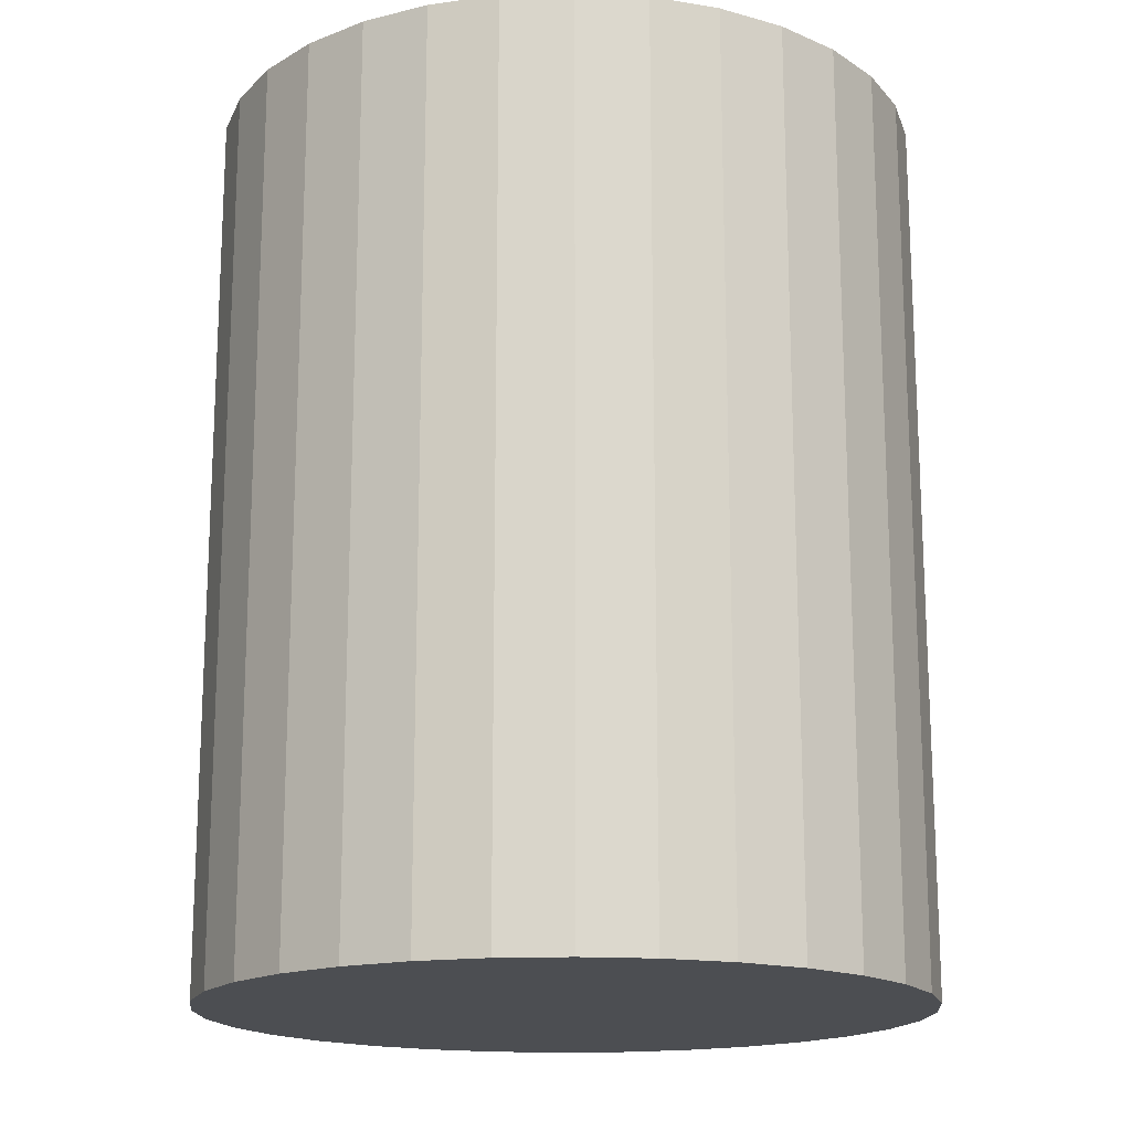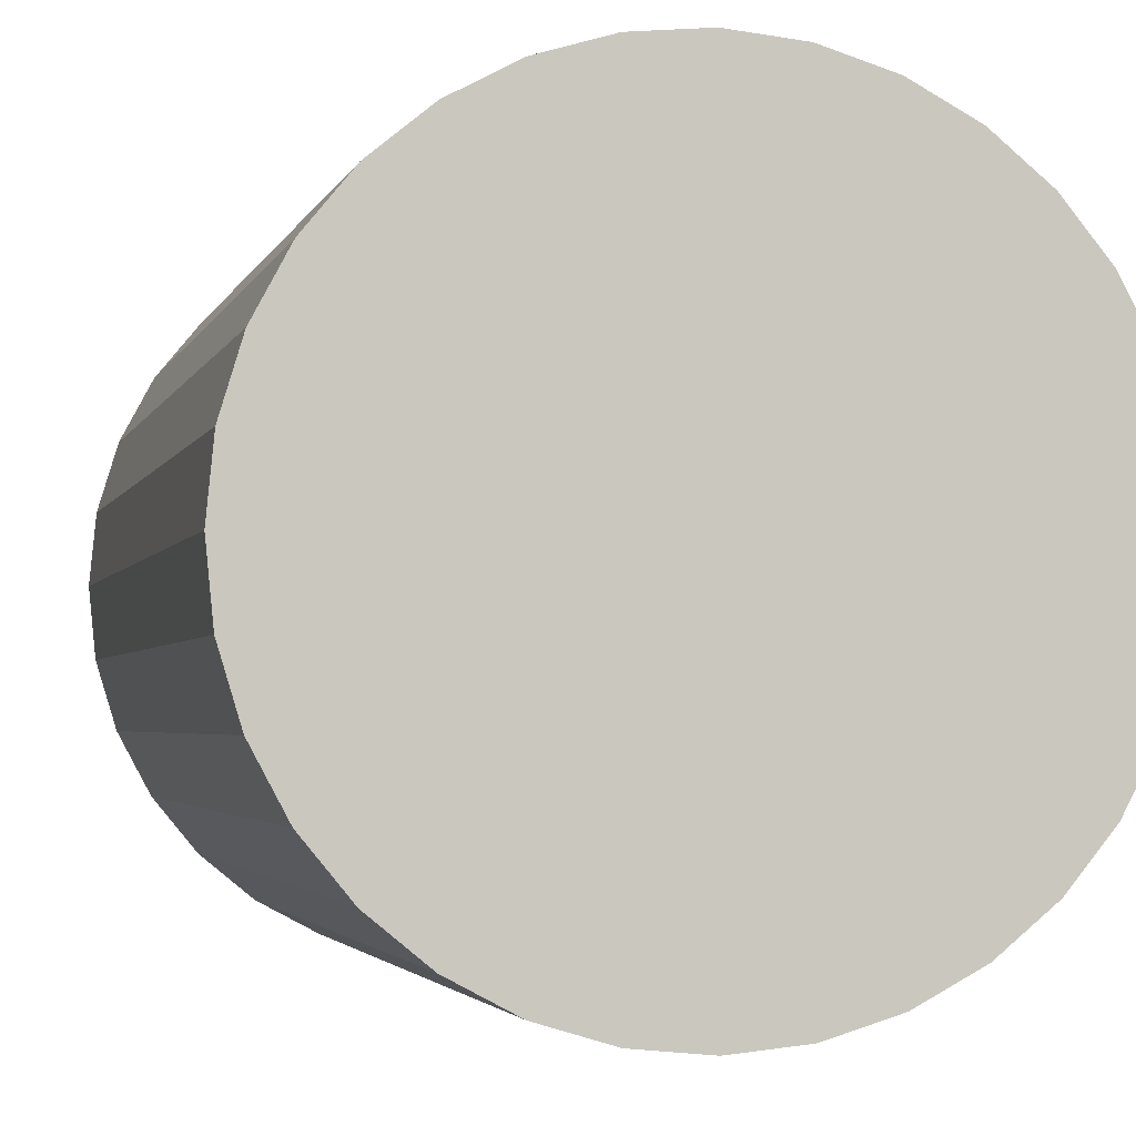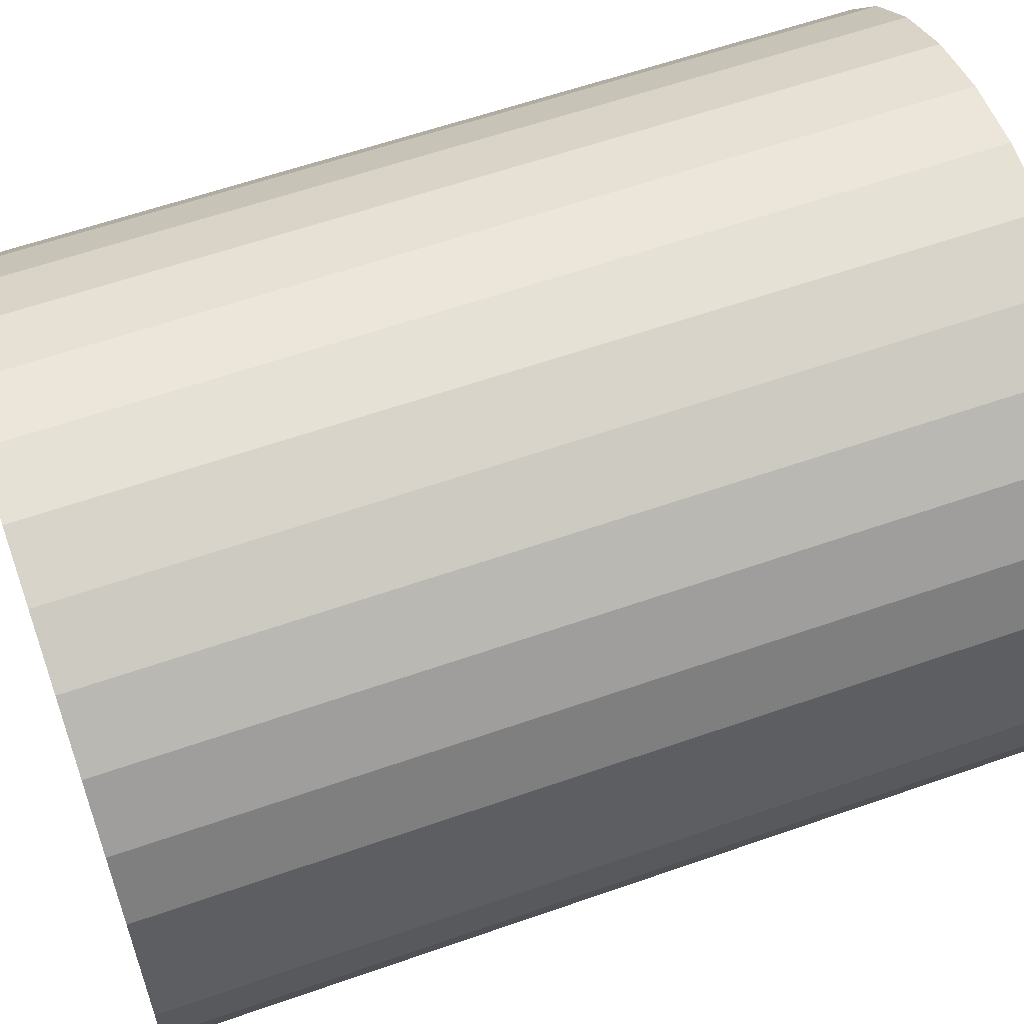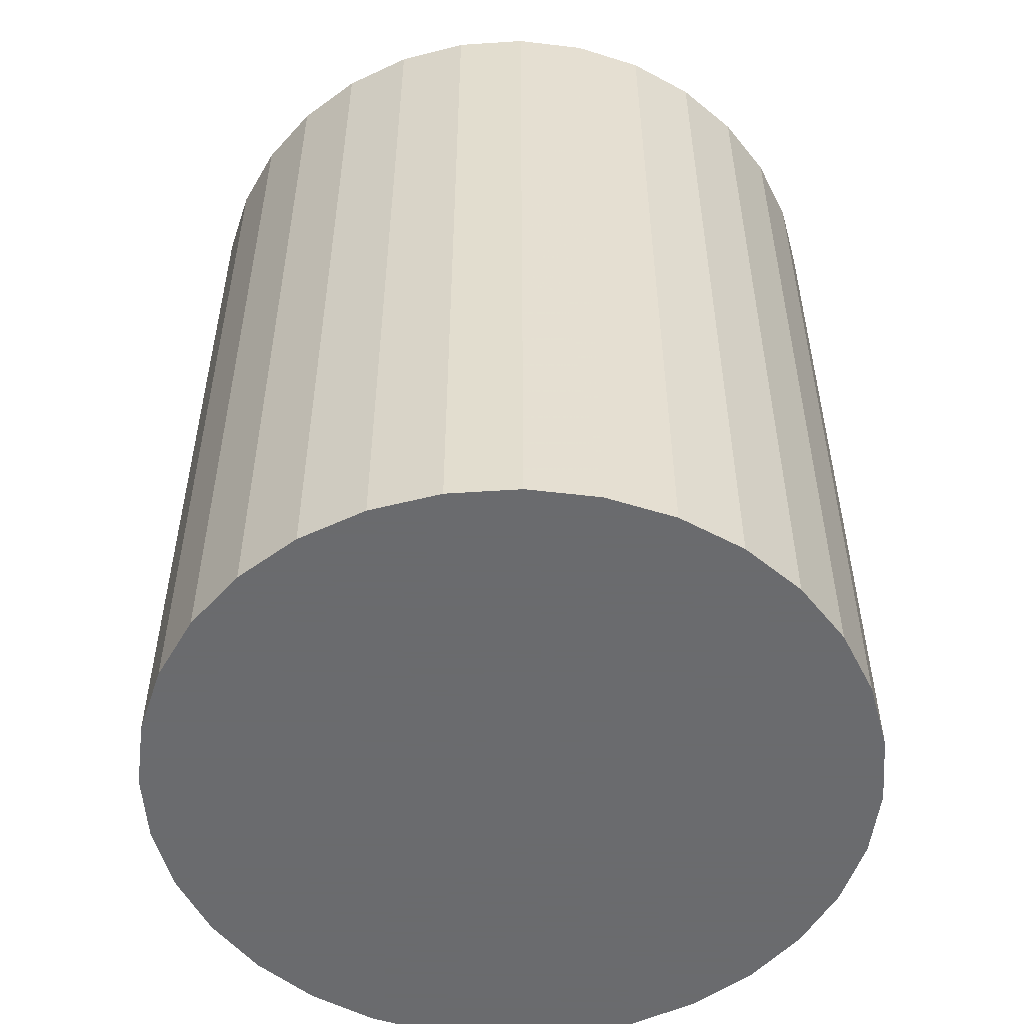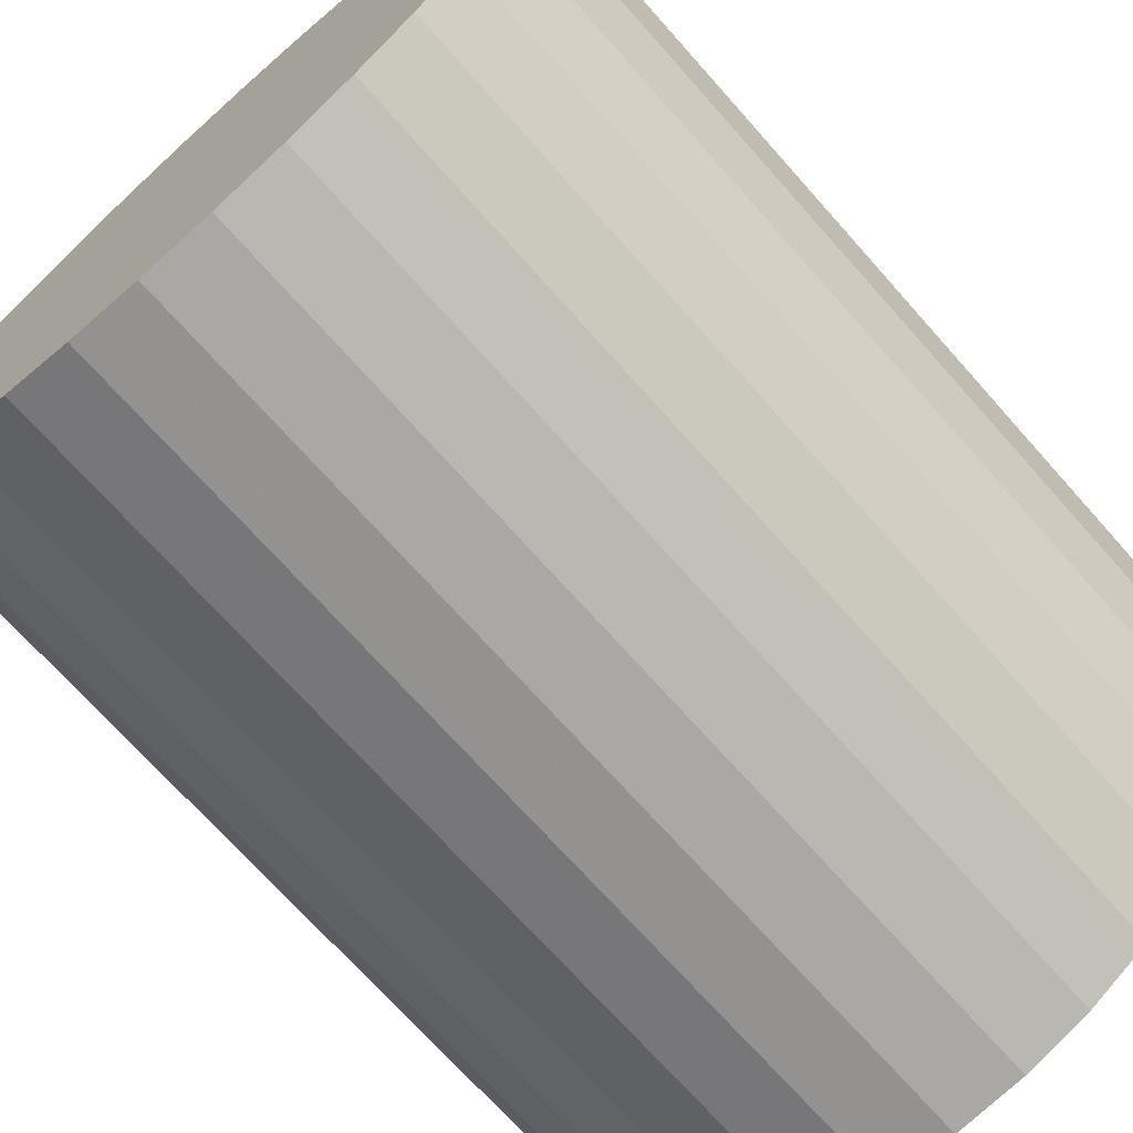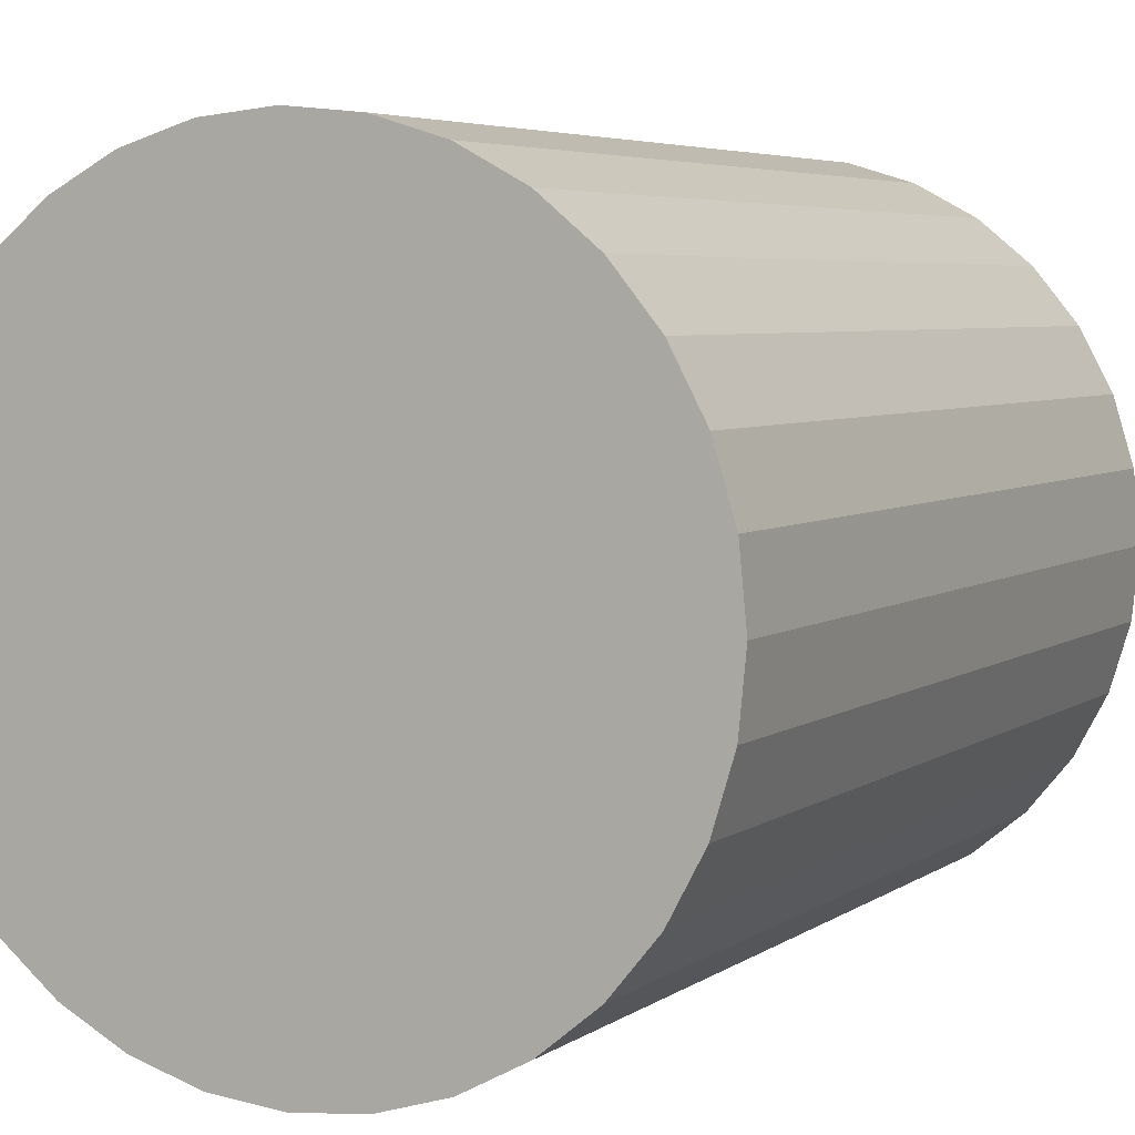
<metadata>
{"format":"obj","ext":"obj","renderer":"f3d","projection":"perspective","resolution":1024,"background":"white","views":[{"elev":-16.9,"azim":-102.6,"up":"+Z"},{"elev":-2.8,"azim":166.4,"up":"+Y"},{"elev":59.7,"azim":-109.8,"up":"+Y"},{"elev":-53.3,"azim":-1.6,"up":"+Z"},{"elev":-70.9,"azim":-138.4,"up":"+Y"},{"elev":4.9,"azim":26.8,"up":"+Y"}]}
</metadata>
<code>
v 0 0 -0.02416
v 0.01936 0 -0.02416
v 0.01936 0 0.02416
v 0 0 0.02416
v 0.01898 0.003776 -0.02416
v 0.01898 0.003776 0.02416
v 0.01788 0.007407 -0.02416
v 0.01788 0.007407 0.02416
v 0.01609 0.01075 -0.02416
v 0.01609 0.01075 0.02416
v 0.01369 0.01369 -0.02416
v 0.01369 0.01369 0.02416
v 0.01075 0.01609 -0.02416
v 0.01075 0.01609 0.02416
v 0.007407 0.01788 -0.02416
v 0.007407 0.01788 0.02416
v 0.003776 0.01898 -0.02416
v 0.003776 0.01898 0.02416
v 0 0.01936 -0.02416
v 0 0.01936 0.02416
v -0.003776 0.01898 -0.02416
v -0.003776 0.01898 0.02416
v -0.007407 0.01788 -0.02416
v -0.007407 0.01788 0.02416
v -0.01075 0.01609 -0.02416
v -0.01075 0.01609 0.02416
v -0.01369 0.01369 -0.02416
v -0.01369 0.01369 0.02416
v -0.01609 0.01075 -0.02416
v -0.01609 0.01075 0.02416
v -0.01788 0.007407 -0.02416
v -0.01788 0.007407 0.02416
v -0.01898 0.003776 -0.02416
v -0.01898 0.003776 0.02416
v -0.01936 0 -0.02416
v -0.01936 0 0.02416
v -0.01898 -0.003776 -0.02416
v -0.01898 -0.003776 0.02416
v -0.01788 -0.007407 -0.02416
v -0.01788 -0.007407 0.02416
v -0.01609 -0.01075 -0.02416
v -0.01609 -0.01075 0.02416
v -0.01369 -0.01369 -0.02416
v -0.01369 -0.01369 0.02416
v -0.01075 -0.01609 -0.02416
v -0.01075 -0.01609 0.02416
v -0.007407 -0.01788 -0.02416
v -0.007407 -0.01788 0.02416
v -0.003776 -0.01898 -0.02416
v -0.003776 -0.01898 0.02416
v -0 -0.01936 -0.02416
v -0 -0.01936 0.02416
v 0.003776 -0.01898 -0.02416
v 0.003776 -0.01898 0.02416
v 0.007407 -0.01788 -0.02416
v 0.007407 -0.01788 0.02416
v 0.01075 -0.01609 -0.02416
v 0.01075 -0.01609 0.02416
v 0.01369 -0.01369 -0.02416
v 0.01369 -0.01369 0.02416
v 0.01609 -0.01075 -0.02416
v 0.01609 -0.01075 0.02416
v 0.01788 -0.007407 -0.02416
v 0.01788 -0.007407 0.02416
v 0.01898 -0.003776 -0.02416
v 0.01898 -0.003776 0.02416
f 2 1 5
f 2 5 3
f 3 5 6
f 3 6 4
f 5 1 7
f 5 7 6
f 6 7 8
f 6 8 4
f 7 1 9
f 7 9 8
f 8 9 10
f 8 10 4
f 9 1 11
f 9 11 10
f 10 11 12
f 10 12 4
f 11 1 13
f 11 13 12
f 12 13 14
f 12 14 4
f 13 1 15
f 13 15 14
f 14 15 16
f 14 16 4
f 15 1 17
f 15 17 16
f 16 17 18
f 16 18 4
f 17 1 19
f 17 19 18
f 18 19 20
f 18 20 4
f 19 1 21
f 19 21 20
f 20 21 22
f 20 22 4
f 21 1 23
f 21 23 22
f 22 23 24
f 22 24 4
f 23 1 25
f 23 25 24
f 24 25 26
f 24 26 4
f 25 1 27
f 25 27 26
f 26 27 28
f 26 28 4
f 27 1 29
f 27 29 28
f 28 29 30
f 28 30 4
f 29 1 31
f 29 31 30
f 30 31 32
f 30 32 4
f 31 1 33
f 31 33 32
f 32 33 34
f 32 34 4
f 33 1 35
f 33 35 34
f 34 35 36
f 34 36 4
f 35 1 37
f 35 37 36
f 36 37 38
f 36 38 4
f 37 1 39
f 37 39 38
f 38 39 40
f 38 40 4
f 39 1 41
f 39 41 40
f 40 41 42
f 40 42 4
f 41 1 43
f 41 43 42
f 42 43 44
f 42 44 4
f 43 1 45
f 43 45 44
f 44 45 46
f 44 46 4
f 45 1 47
f 45 47 46
f 46 47 48
f 46 48 4
f 47 1 49
f 47 49 48
f 48 49 50
f 48 50 4
f 49 1 51
f 49 51 50
f 50 51 52
f 50 52 4
f 51 1 53
f 51 53 52
f 52 53 54
f 52 54 4
f 53 1 55
f 53 55 54
f 54 55 56
f 54 56 4
f 55 1 57
f 55 57 56
f 56 57 58
f 56 58 4
f 57 1 59
f 57 59 58
f 58 59 60
f 58 60 4
f 59 1 61
f 59 61 60
f 60 61 62
f 60 62 4
f 61 1 63
f 61 63 62
f 62 63 64
f 62 64 4
f 63 1 65
f 63 65 64
f 64 65 66
f 64 66 4
f 65 1 2
f 65 2 66
f 66 2 3
f 66 3 4

</code>
